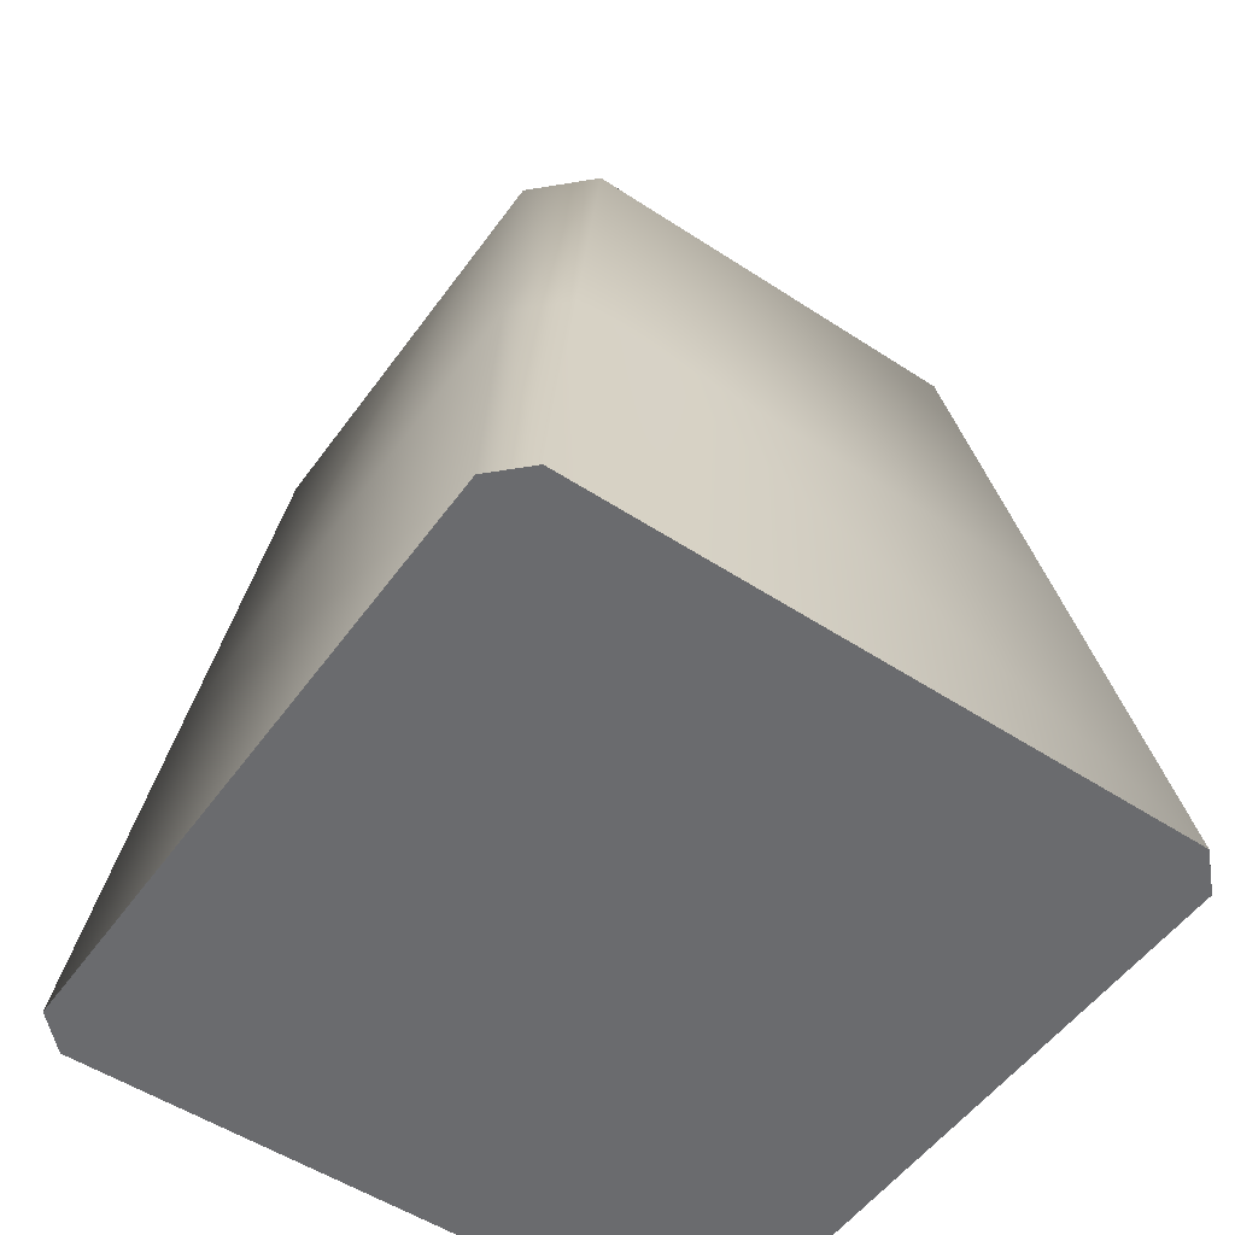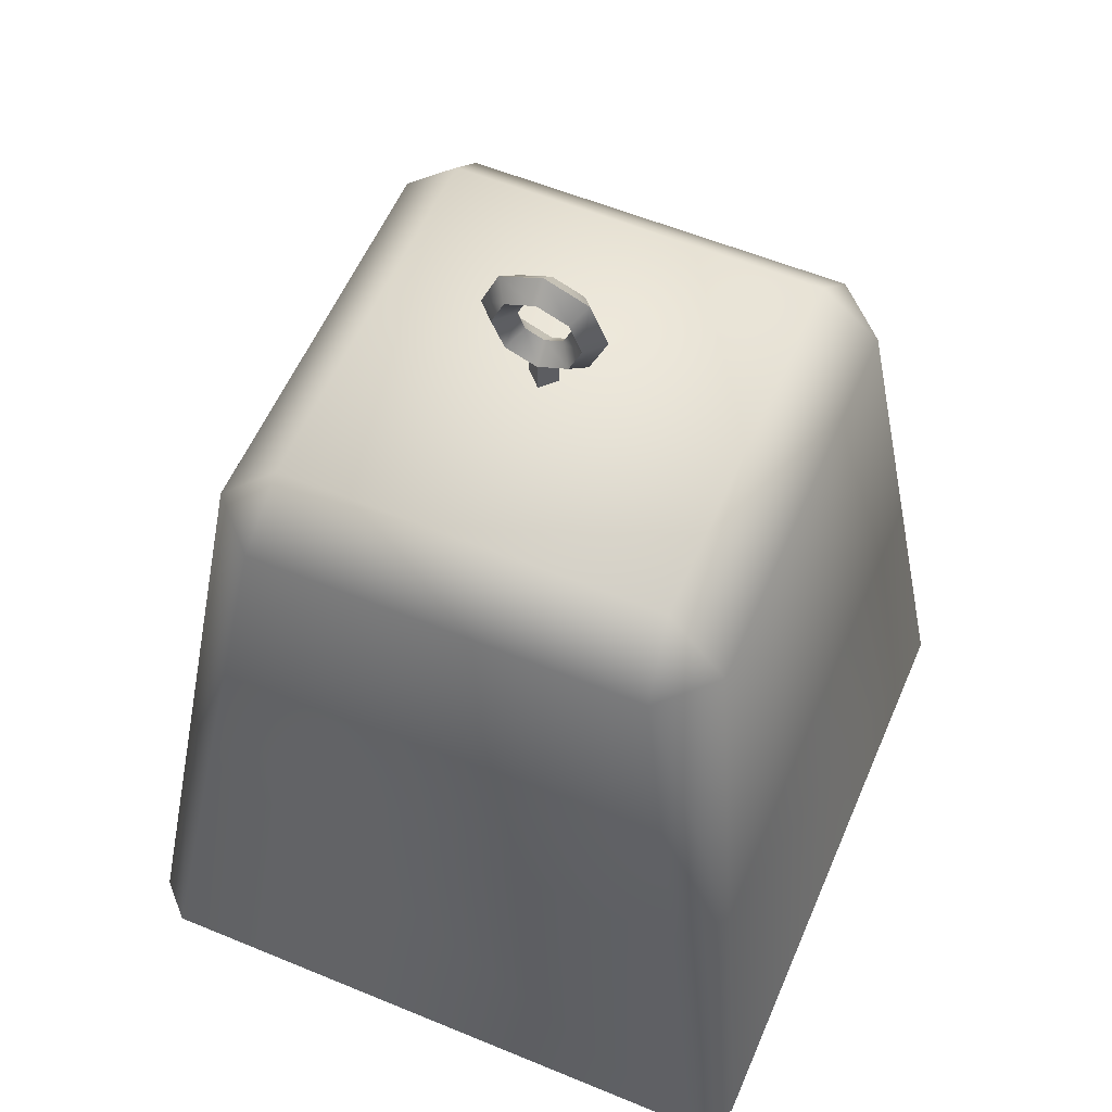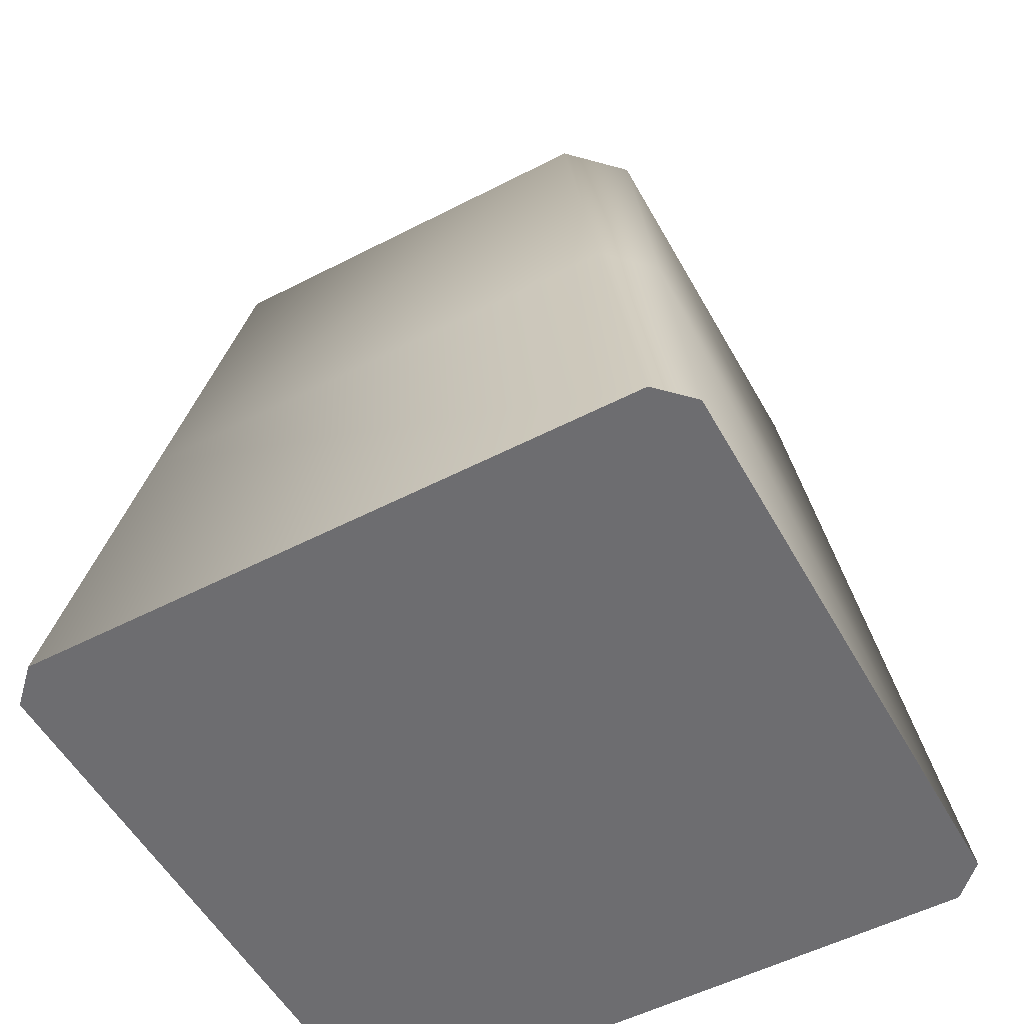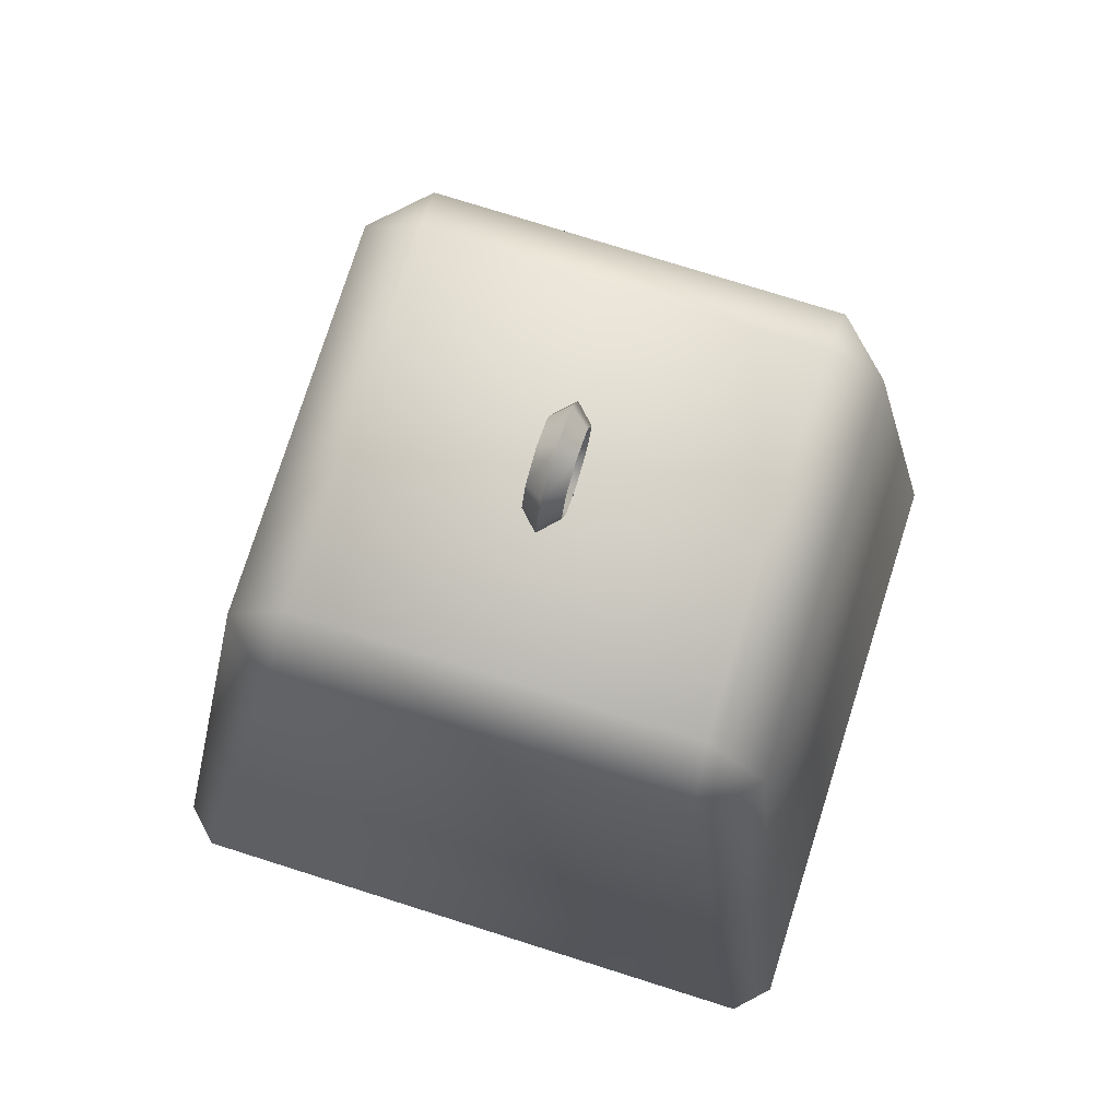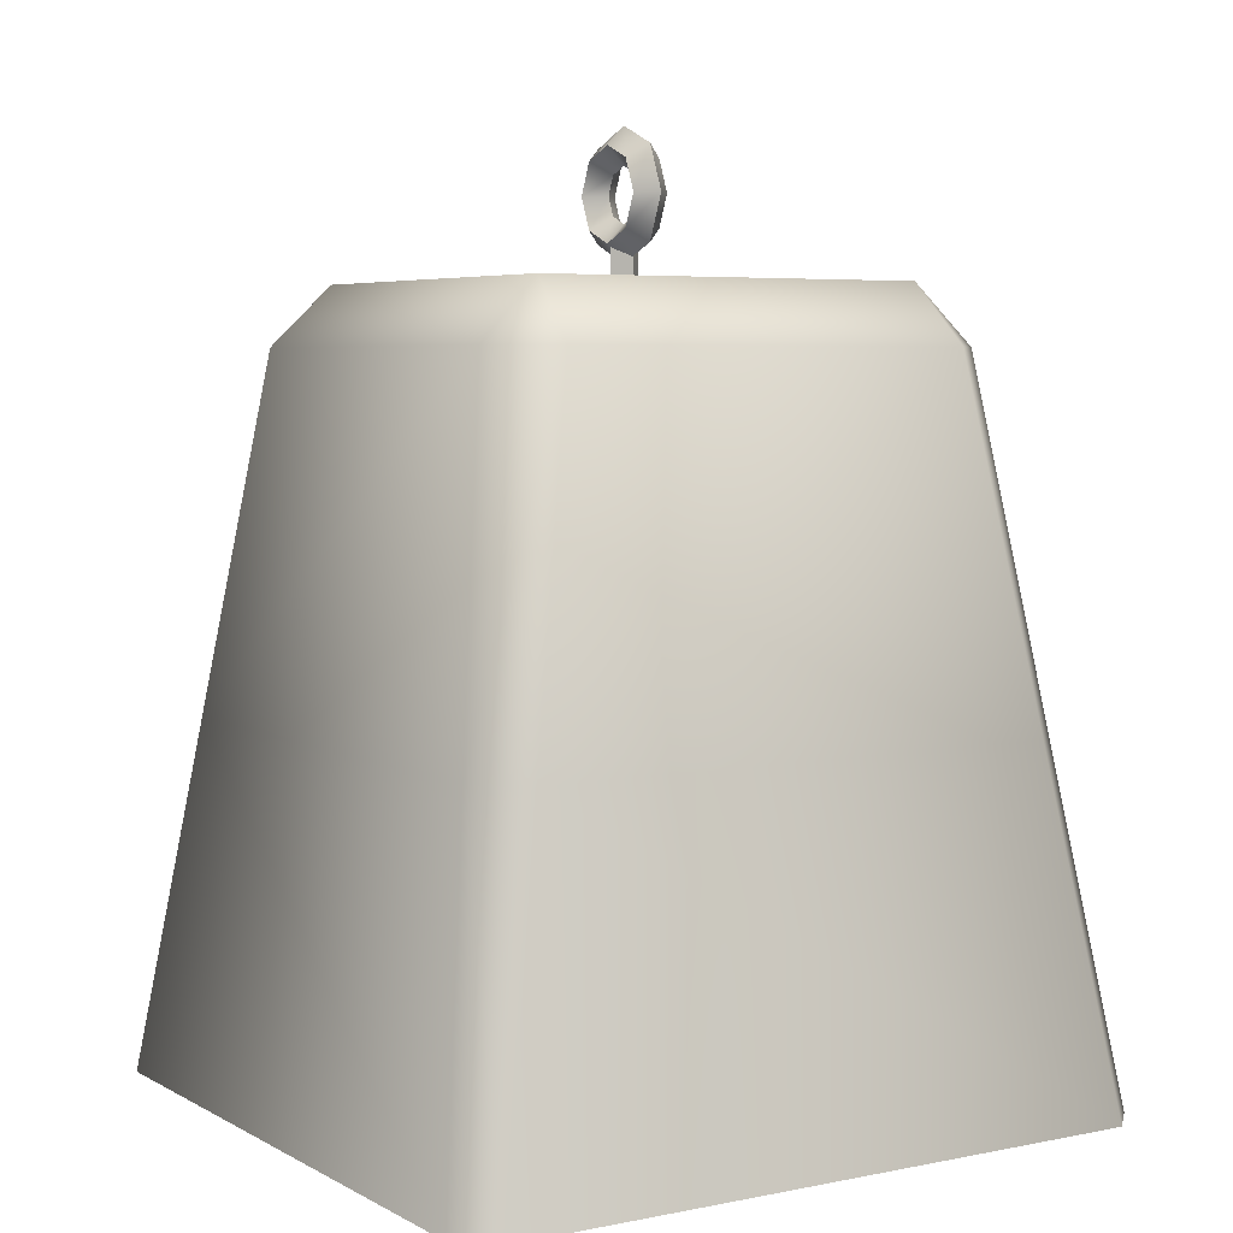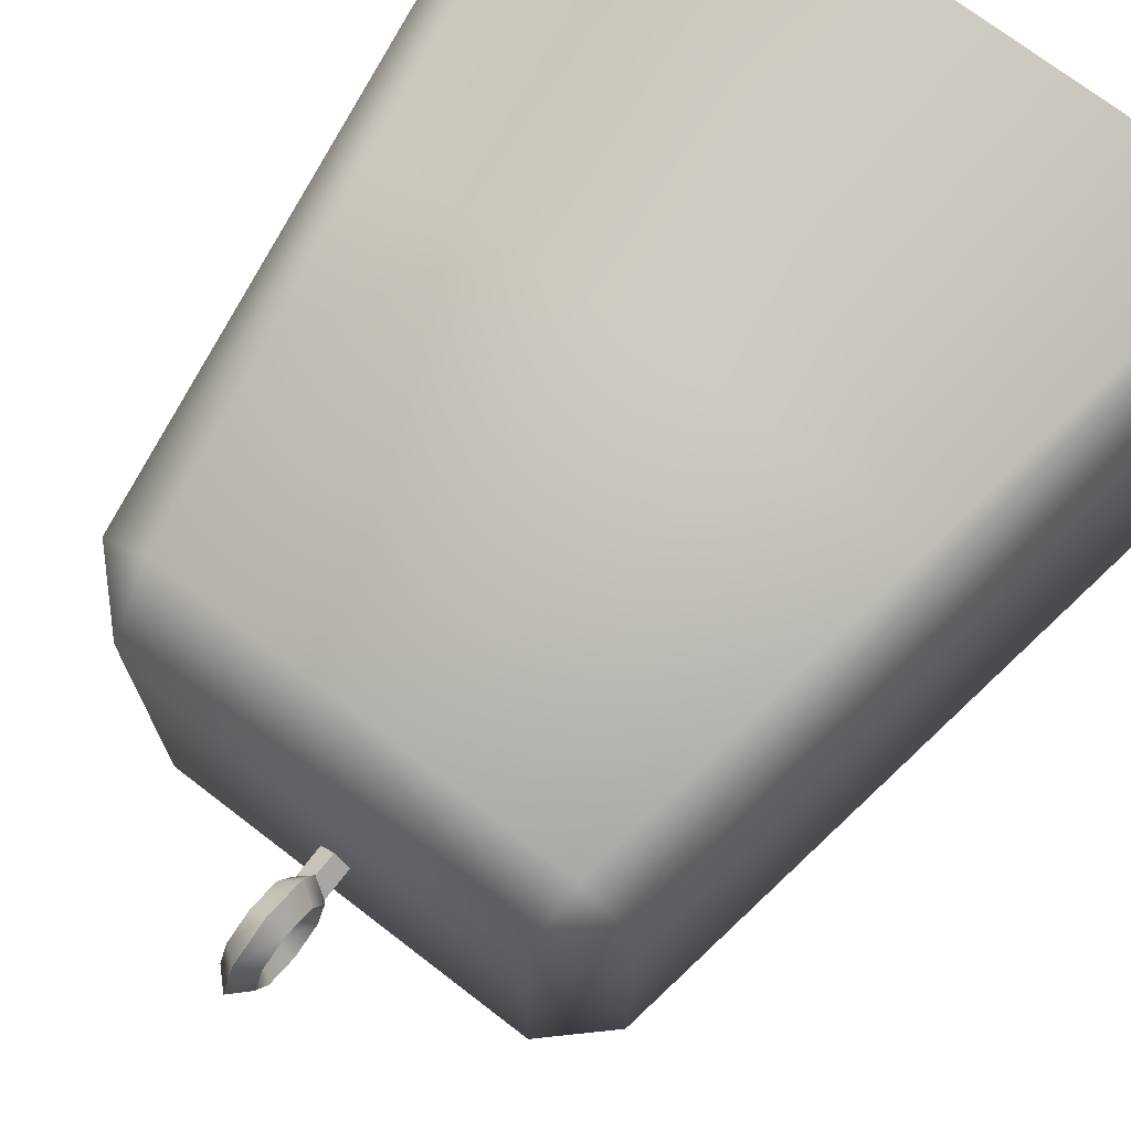
<metadata>
{"format":"obj","ext":"obj","renderer":"f3d","projection":"perspective","resolution":1024,"background":"white","views":[{"elev":-53.3,"azim":55.0,"up":"+Z"},{"elev":57.6,"azim":113.2,"up":"+Z"},{"elev":-54.1,"azim":28.7,"up":"+Z"},{"elev":76.3,"azim":17.5,"up":"+Z"},{"elev":5.1,"azim":-32.2,"up":"+Z"},{"elev":72.2,"azim":37.6,"up":"+Y"}]}
</metadata>
<code>
g lubian4_scene35
v 0.3444 0.3345 1.334
v -0.3444 -0.3345 1.334
v -0.3444 0.3345 1.334
v 0.3444 -0.3345 1.334
v 0.5603 0.6049 0.006759
v -0.5603 0.6049 0.006759
v 0.6201 0.5452 0.006759
v -0.6201 -0.5452 0.006759
v -0.6201 0.5452 0.006759
v 0.5603 -0.6049 0.006759
v 0.6201 -0.5452 0.006759
v -0.5603 -0.6049 0.006759
v -0.02442 -0.01941 1.319
v 0.002555 -0.04639 1.397
v 0.002555 -0.04639 1.319
v -0.02442 -0.01941 1.397
v 0.02953 -0.01941 1.397
v 0.002555 -0.04639 1.319
v 0.002555 -0.04639 1.397
v 0.02953 -0.01941 1.319
v 0.002555 0.007558 1.397
v 0.02953 -0.01941 1.319
v 0.02953 -0.01941 1.397
v 0.002555 0.007558 1.319
v -0.02442 -0.01941 1.397
v 0.002555 0.007558 1.319
v 0.002555 0.007558 1.397
v -0.02442 -0.01941 1.319
v 0.3582 -0.4389 1.231
v -0.3444 -0.3345 1.334
v 0.3444 -0.3345 1.334
v -0.3582 -0.4389 1.231
v -0.4593 -0.5219 0.6187
v 0.4593 -0.5219 0.6187
v 0.5603 -0.6049 0.006759
v -0.5603 -0.6049 0.006759
v 0.6201 0.5452 0.006759
v 0.4593 0.5219 0.6187
v 0.5603 0.6049 0.006759
v 0.5348 0.4464 0.6187
v 0.4495 0.3476 1.231
v 0.3582 0.4389 1.231
v 0.3582 0.4389 1.231
v 0.4495 0.3476 1.231
v 0.3444 0.3345 1.334
v 0.3444 -0.3345 1.334
v 0.4495 -0.3476 1.231
v 0.3582 -0.4389 1.231
v 0.4593 -0.5219 0.6187
v 0.5348 -0.4464 0.6187
v 0.5348 0.4464 0.6187
v 0.6201 0.5452 0.006759
v 0.6201 -0.5452 0.006759
v 0.5603 -0.6049 0.006759
v -0.4593 0.5219 0.6187
v -0.6201 0.5452 0.006759
v -0.5603 0.6049 0.006759
v -0.5348 0.4464 0.6187
v -0.6201 -0.5452 0.006759
v -0.5348 -0.4464 0.6187
v -0.4495 -0.3476 1.231
v -0.4495 0.3476 1.231
v -0.3582 0.4389 1.231
v -0.3444 0.3345 1.334
v -0.3444 0.3345 1.334
v -0.4495 -0.3476 1.231
v -0.4495 0.3476 1.231
v -0.3444 -0.3345 1.334
v -0.3582 -0.4389 1.231
v -0.4495 -0.3476 1.231
v -0.3444 -0.3345 1.334
v -0.5348 -0.4464 0.6187
v -0.4593 -0.5219 0.6187
v -0.5603 -0.6049 0.006759
v -0.6201 -0.5452 0.006759
v -0.3582 0.4389 1.231
v 0.3444 0.3345 1.334
v -0.3444 0.3345 1.334
v 0.3582 0.4389 1.231
v 0.4593 0.5219 0.6187
v -0.4593 0.5219 0.6187
v -0.5603 0.6049 0.006759
v 0.5603 0.6049 0.006759
v -0.02985 0.05854 1.474
v 0.001807 0.05811 1.396
v 0.001807 0.09019 1.474
v -0.02985 0.03573 1.418
v 0.001807 -0.01933 1.364
v -0.02985 -0.01933 1.396
v 0.001807 -0.09677 1.396
v -0.02985 -0.07439 1.418
v 0.001807 0.09019 1.474
v -0.02985 0.03573 1.529
v -0.02985 0.05854 1.474
v 0.001807 0.05811 1.551
v -0.02985 -0.01933 1.551
v 0.001807 -0.01933 1.583
v 0.001807 0.01335 1.506
v -0.02985 0.05854 1.474
v -0.02985 0.03573 1.529
v 0.001807 0.02688 1.474
v -0.02985 0.03573 1.418
v 0.001807 0.01335 1.441
v -0.02985 -0.01933 1.396
v 0.001807 -0.01933 1.427
v -0.02985 0.03573 1.529
v 0.001807 -0.01933 1.52
v 0.001807 0.01335 1.506
v -0.02985 -0.01933 1.551
v 0.001807 -0.05201 1.506
v -0.02985 -0.07439 1.529
v 0.001807 -0.06554 1.474
v -0.02985 -0.09719 1.474
v 0.03346 -0.01933 1.551
v 0.001807 0.01335 1.506
v 0.001807 -0.01933 1.52
v 0.03346 0.03573 1.529
v 0.001807 0.02688 1.474
v 0.03346 0.05854 1.474
v 0.001807 -0.01933 1.52
v 0.03346 -0.07439 1.529
v 0.03346 -0.01933 1.551
v 0.001807 -0.05201 1.506
v 0.03346 -0.09719 1.474
v 0.001807 -0.06554 1.474
v 0.03346 -0.07439 1.418
v 0.001807 -0.05201 1.441
v 0.001807 -0.1288 1.474
v 0.03346 -0.07439 1.529
v 0.03346 -0.09719 1.474
v 0.001807 -0.09677 1.551
v 0.03346 -0.01933 1.551
v 0.001807 -0.01933 1.583
v 0.03346 0.03573 1.529
v 0.001807 0.05811 1.551
v 0.03346 -0.09719 1.474
v 0.001807 -0.09677 1.396
v 0.001807 -0.1288 1.474
v 0.03346 -0.07439 1.418
v 0.001807 -0.01933 1.364
v 0.03346 -0.01933 1.396
v -0.02985 -0.07439 1.418
v 0.001807 -0.1288 1.474
v 0.001807 -0.09677 1.396
v -0.02985 -0.09719 1.474
v 0.001807 -0.09677 1.551
v -0.02985 -0.07439 1.529
v 0.001807 -0.01933 1.583
v -0.02985 -0.01933 1.551
v -0.02985 -0.09719 1.474
v 0.001807 -0.05201 1.441
v 0.001807 -0.06554 1.474
v -0.02985 -0.07439 1.418
v 0.001807 -0.01933 1.427
v -0.02985 -0.01933 1.396
v 0.001807 0.05811 1.551
v 0.03346 0.05854 1.474
v 0.03346 0.03573 1.529
v 0.001807 0.09019 1.474
v 0.03346 0.03573 1.418
v 0.001807 0.05811 1.396
v 0.03346 -0.01933 1.396
v 0.001807 -0.01933 1.364
v 0.03346 0.05854 1.474
v 0.001807 0.01335 1.441
v 0.001807 0.02688 1.474
v 0.03346 0.03573 1.418
v 0.001807 -0.01933 1.427
v 0.03346 -0.01933 1.396
v 0.001807 -0.05201 1.441
v 0.03346 -0.07439 1.418
g lubian4_scene35_0
f 3 2 1
f 4 1 2
f 7 6 5
f 8 6 7
f 9 6 8
f 10 8 7
f 11 10 7
f 12 8 10
f 15 14 13
f 16 13 14
f 19 18 17
f 20 17 18
f 23 22 21
f 24 21 22
f 27 26 25
f 28 25 26
f 31 30 29
f 32 29 30
f 32 33 29
f 34 29 33
f 34 33 35
f 36 35 33
f 39 38 37
f 40 37 38
f 40 38 41
f 42 41 38
f 45 44 43
f 45 46 44
f 47 44 46
f 46 48 47
f 48 49 47
f 47 50 44
f 50 47 49
f 51 44 50
f 51 50 52
f 53 52 50
f 50 49 53
f 54 53 49
f 57 56 55
f 58 55 56
f 56 59 58
f 60 58 59
f 60 61 58
f 62 58 61
f 58 62 55
f 63 55 62
f 64 63 62
f 67 66 65
f 68 65 66
f 71 70 69
f 70 72 69
f 73 69 72
f 73 72 74
f 75 74 72
f 78 77 76
f 79 76 77
f 79 80 76
f 81 76 80
f 81 80 82
f 83 82 80
f 86 85 84
f 87 84 85
f 85 88 87
f 89 87 88
f 88 90 89
f 91 89 90
f 94 93 92
f 95 92 93
f 93 96 95
f 97 95 96
f 100 99 98
f 101 98 99
f 99 102 101
f 103 101 102
f 102 104 103
f 105 103 104
f 108 107 106
f 109 106 107
f 107 110 109
f 111 109 110
f 110 112 111
f 113 111 112
f 116 115 114
f 117 114 115
f 115 118 117
f 119 117 118
f 122 121 120
f 123 120 121
f 121 124 123
f 125 123 124
f 124 126 125
f 127 125 126
f 130 129 128
f 131 128 129
f 129 132 131
f 133 131 132
f 132 134 133
f 135 133 134
f 138 137 136
f 139 136 137
f 137 140 139
f 141 139 140
f 144 143 142
f 145 142 143
f 143 146 145
f 147 145 146
f 146 148 147
f 149 147 148
f 152 151 150
f 153 150 151
f 151 154 153
f 155 153 154
f 158 157 156
f 159 156 157
f 157 160 159
f 161 159 160
f 160 162 161
f 163 161 162
f 166 165 164
f 167 164 165
f 165 168 167
f 169 167 168
f 168 170 169
f 171 169 170

</code>
